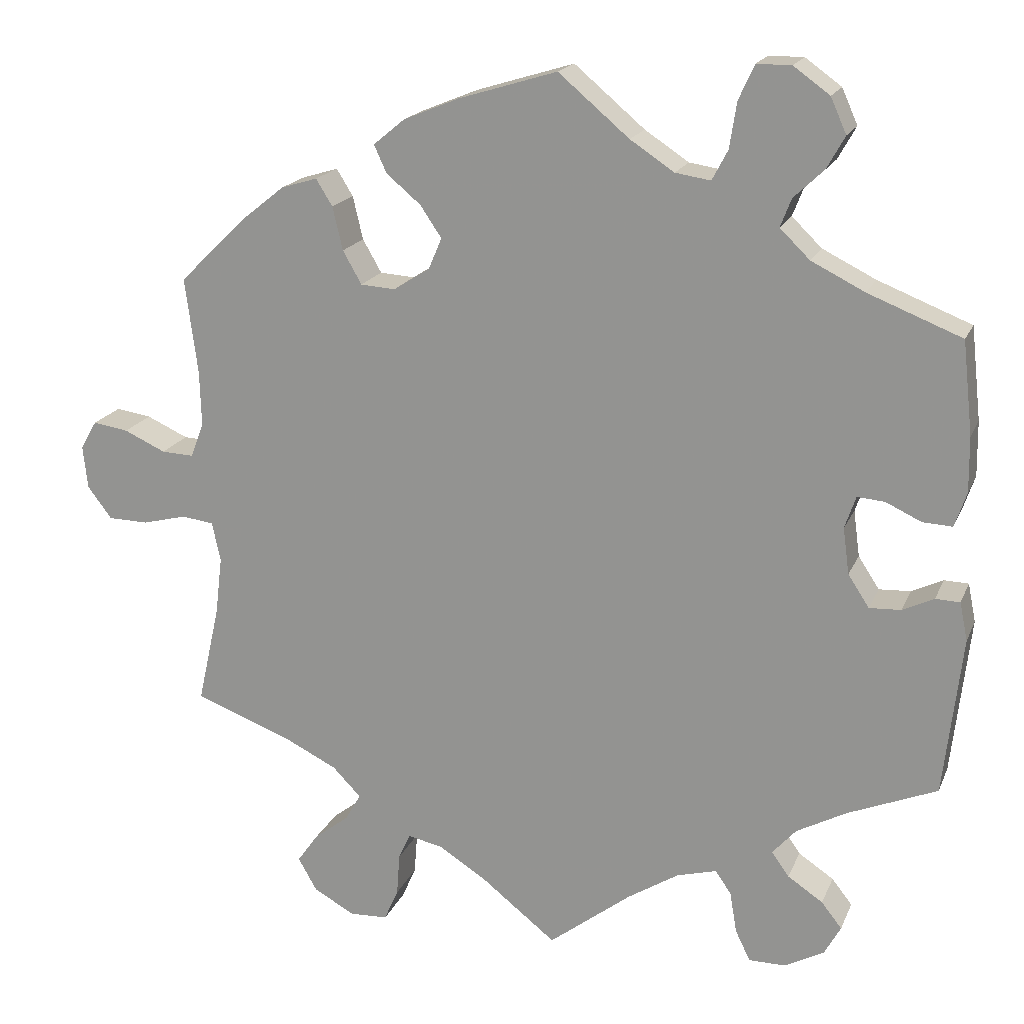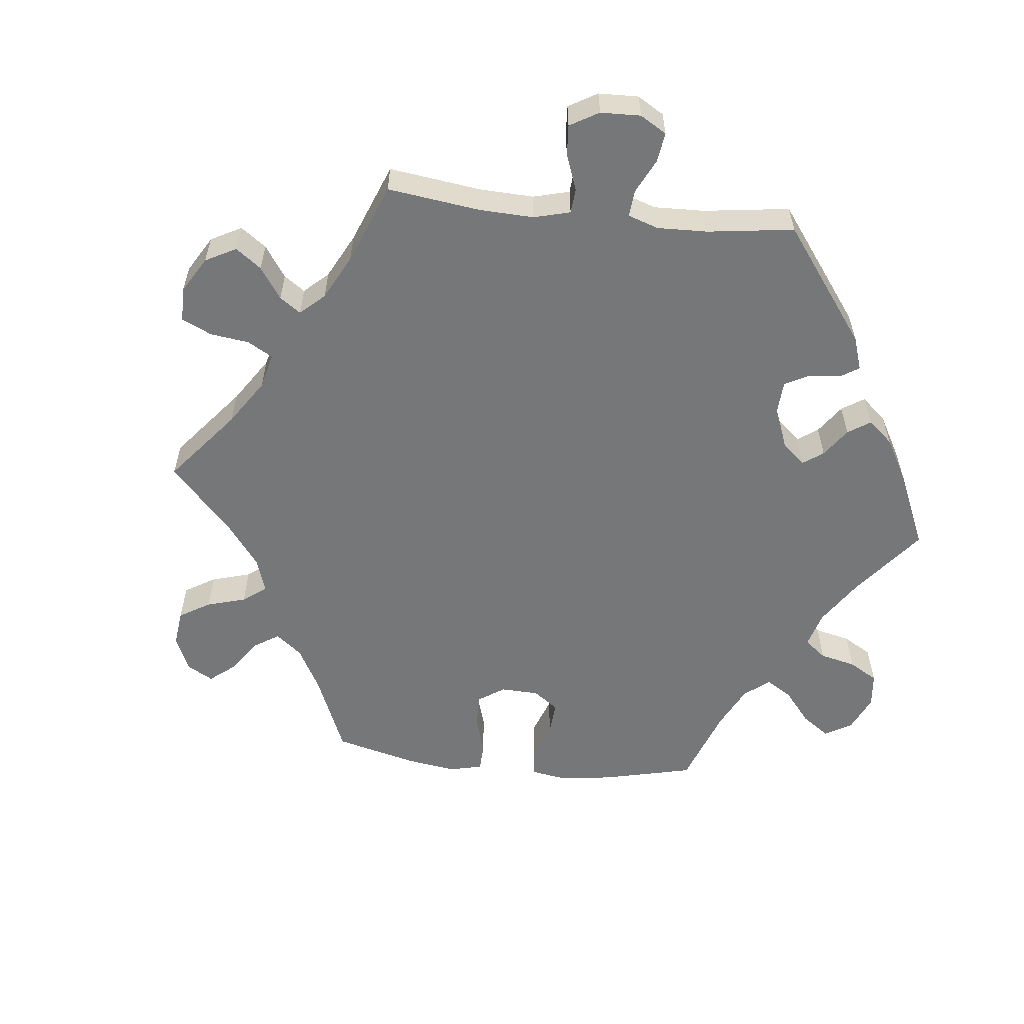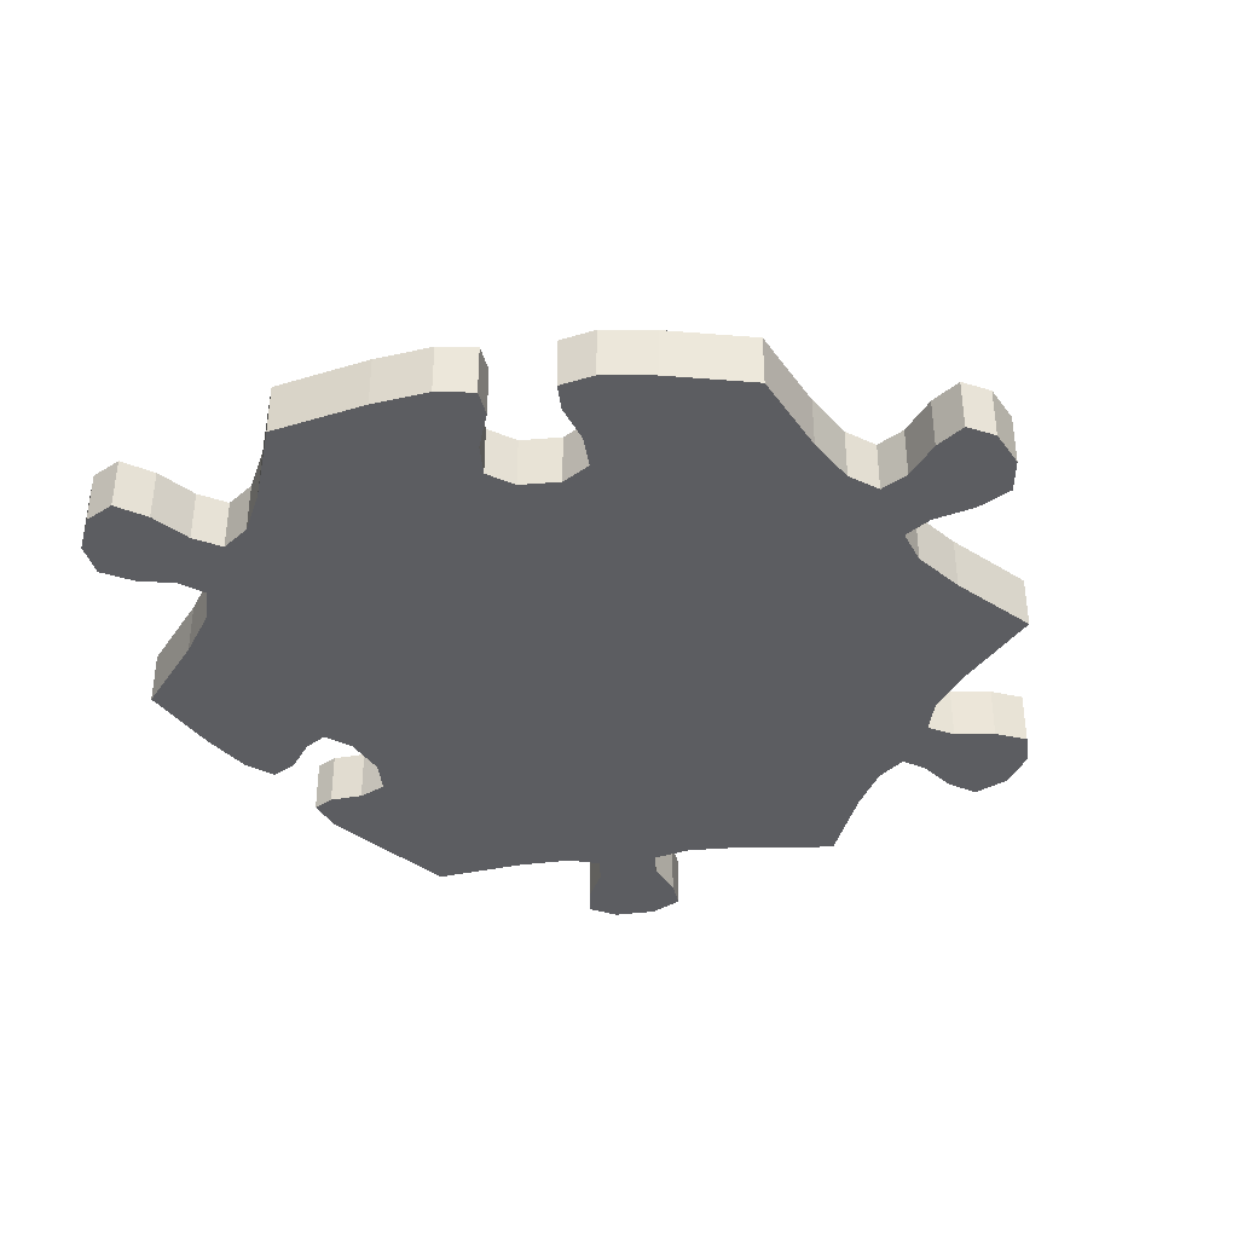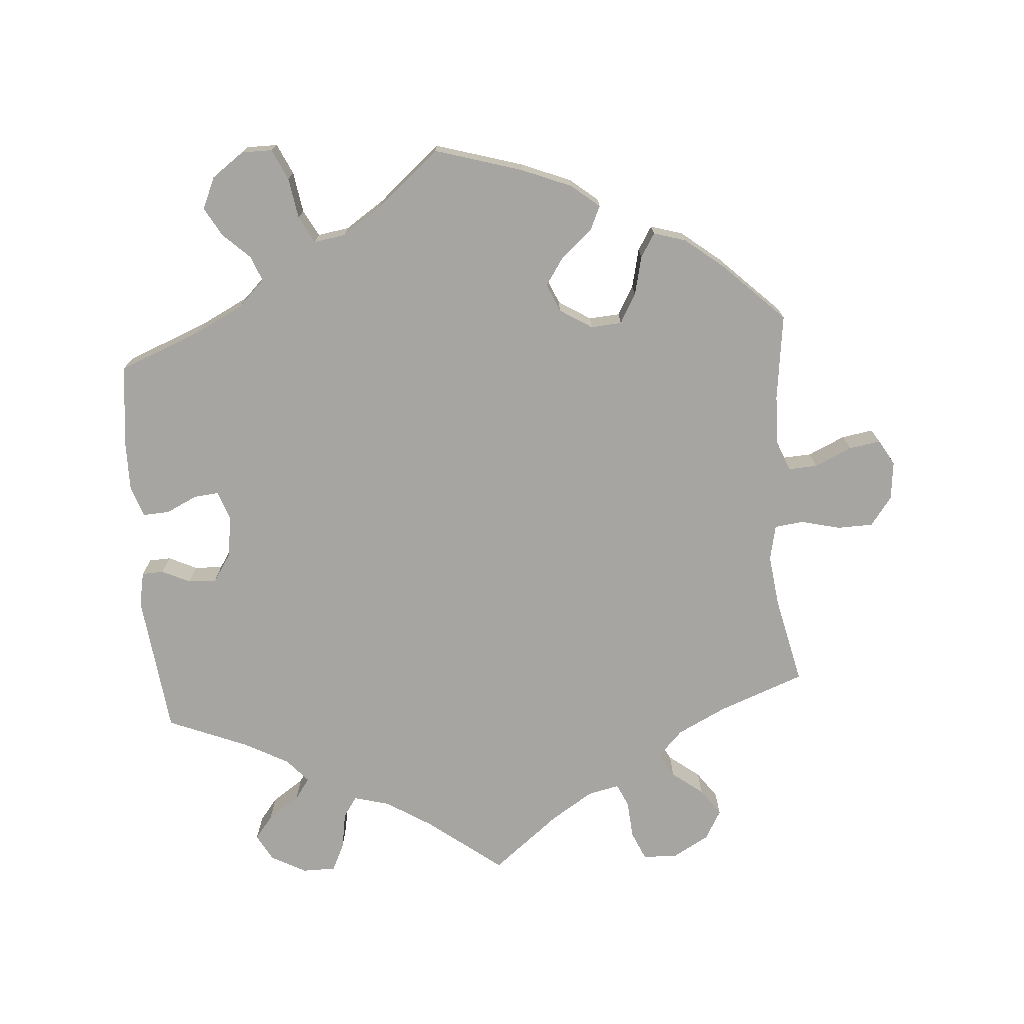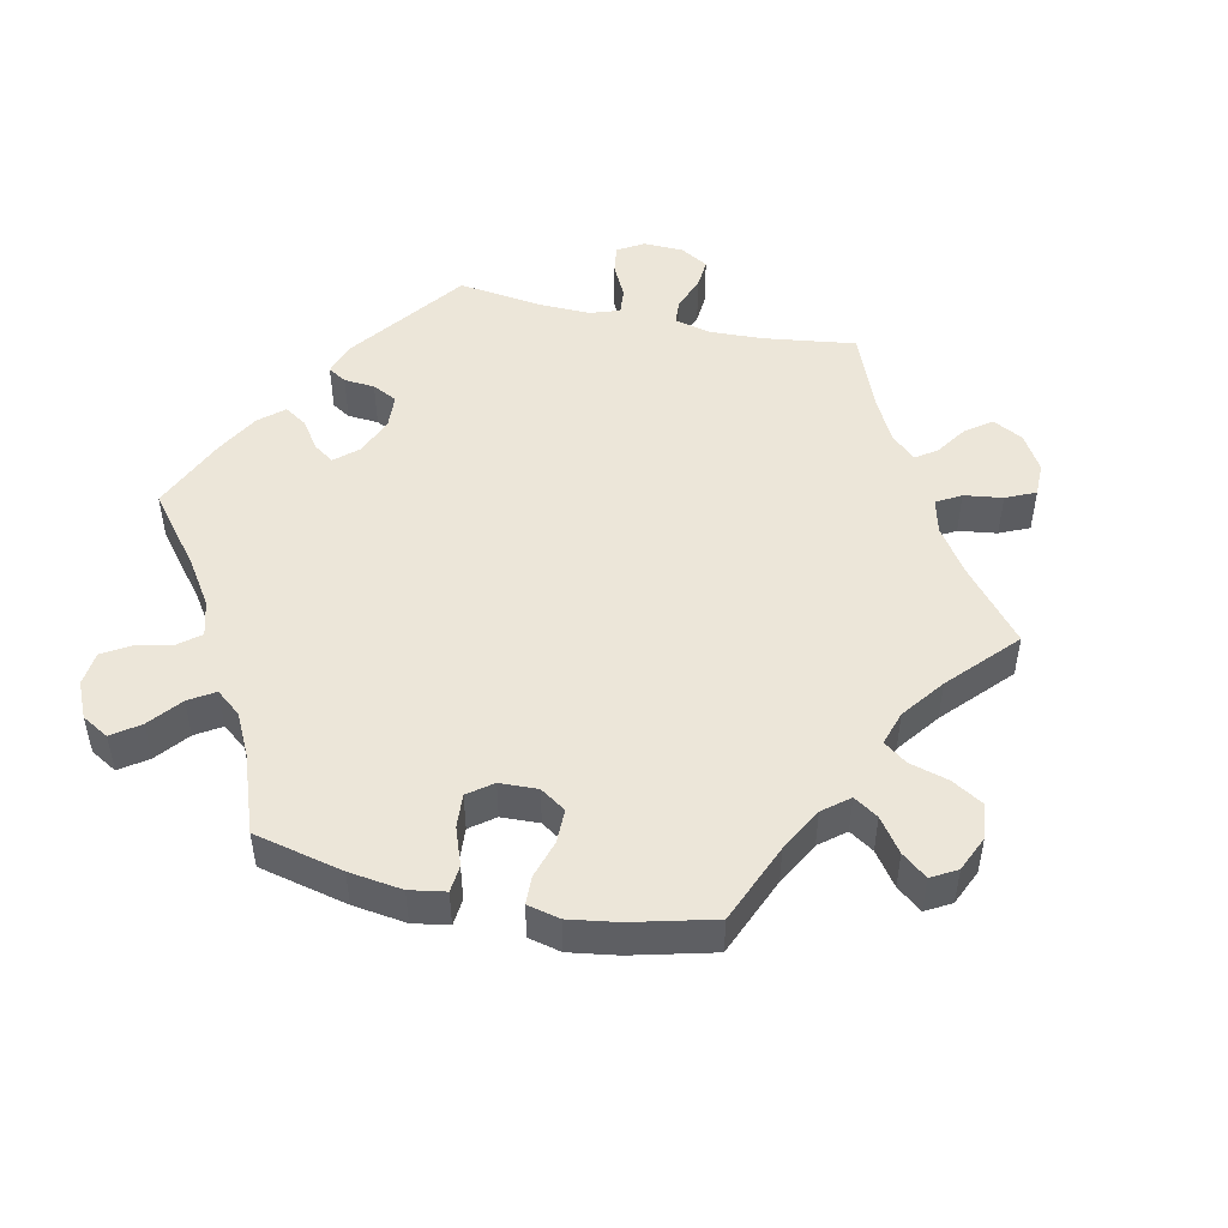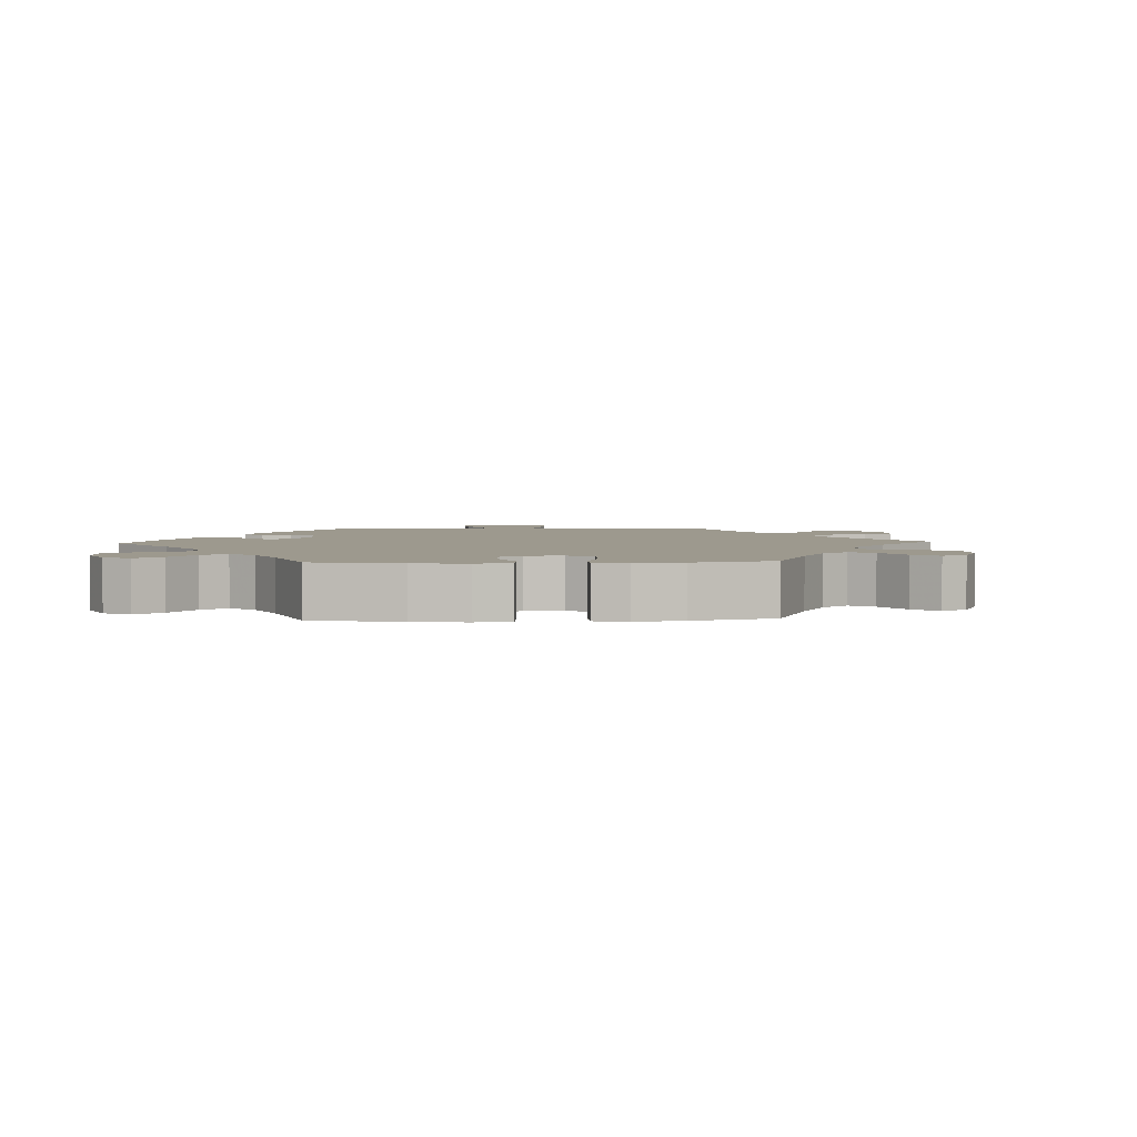
<metadata>
{"format":"obj","ext":"obj","renderer":"f3d","projection":"perspective","resolution":1024,"background":"white","views":[{"elev":18.3,"azim":-162.1,"up":"+Z"},{"elev":-57.0,"azim":-156.2,"up":"+Y"},{"elev":-37.0,"azim":38.3,"up":"+Y"},{"elev":-73.8,"azim":4.5,"up":"+Y"},{"elev":49.1,"azim":42.3,"up":"+Y"},{"elev":3.3,"azim":27.0,"up":"+Y"}]}
</metadata>
<code>
v 0.377 0.07 -0.335
v 0.308 0.07 -0.369
v 0.272 0.07 -0.406
v 0.292 0.07 -0.441
v 0.336 0.07 -0.475
v 0.363 0.07 -0.513
v 0.339 0.07 -0.555
v 0.287 0.07 -0.584
v 0.238 0.07 -0.582
v 0.22 0.07 -0.541
v 0.216 0.07 -0.487
v 0.201 0.07 -0.454
v 0.156 0.07 -0.464
v 0.096 0.07 -0.502
v 0 0.07 -0.578
v -0.105 0.07 -0.497
v -0.17 0.07 -0.456
v -0.221 0.07 -0.442
v -0.241 0.07 -0.471
v -0.25 0.07 -0.524
v -0.269 0.07 -0.563
v -0.316 0.07 -0.563
v -0.366 0.07 -0.536
v -0.387 0.07 -0.498
v -0.361 0.07 -0.465
v -0.316 0.07 -0.435
v -0.294 0.07 -0.404
v -0.324 0.07 -0.37
v -0.387 0.07 -0.336
v -0.501 0.07 -0.289
v -0.524 0.07 -0.087
v -0.514 0.07 -0.038
v -0.483 0.07 -0.037
v -0.443 0.07 -0.056
v -0.403 0.07 -0.058
v -0.376 0.07 -0.017
v -0.368 0.07 0.042
v -0.382 0.07 0.083
v -0.417 0.07 0.08
v -0.462 0.07 0.059
v -0.5 0.07 0.057
v -0.515 0.07 0.101
v -0.514 0.07 0.171
v -0.501 0.07 0.289
v -0.382 0.07 0.336
v -0.314 0.07 0.37
v -0.276 0.07 0.407
v -0.29 0.07 0.443
v -0.328 0.07 0.479
v -0.351 0.07 0.52
v -0.331 0.07 0.565
v -0.285 0.07 0.598
v -0.241 0.07 0.598
v -0.221 0.07 0.554
v -0.212 0.07 0.496
v -0.192 0.07 0.458
v -0.147 0.07 0.465
v -0.091 0.07 0.502
v -0.001 0.07 0.578
v 0.124 0.07 0.54
v 0.195 0.07 0.511
v 0.235 0.07 0.478
v 0.219 0.07 0.443
v 0.175 0.07 0.406
v 0.148 0.07 0.366
v 0.165 0.07 0.326
v 0.211 0.07 0.297
v 0.255 0.07 0.3
v 0.279 0.07 0.342
v 0.292 0.07 0.397
v 0.313 0.07 0.431
v 0.359 0.07 0.417
v 0.414 0.07 0.373
v 0.5 0.07 0.289
v 0.484 0.07 0.167
v 0.482 0.07 0.096
v 0.499 0.07 0.052
v 0.54 0.07 0.054
v 0.593 0.07 0.078
v 0.638 0.07 0.085
v 0.659 0.07 0.049
v 0.653 0.07 -0.006
v 0.622 0.07 -0.047
v 0.571 0.07 -0.048
v 0.515 0.07 -0.034
v 0.474 0.07 -0.039
v 0.463 0.07 -0.089
v 0.472 0.07 -0.164
v 0.5 0.07 -0.289
v 0.377 0 -0.335
v 0.308 0 -0.369
v 0.272 0 -0.406
v 0.292 0 -0.441
v 0.336 0 -0.475
v 0.363 0 -0.513
v 0.339 0 -0.555
v 0.287 0 -0.584
v 0.238 0 -0.582
v 0.22 0 -0.541
v 0.216 0 -0.487
v 0.201 0 -0.454
v 0.156 0 -0.464
v 0.096 0 -0.502
v 0 0 -0.578
v -0.105 0 -0.497
v -0.17 0 -0.456
v -0.221 0 -0.442
v -0.241 0 -0.471
v -0.25 0 -0.524
v -0.269 0 -0.563
v -0.316 0 -0.563
v -0.366 0 -0.536
v -0.387 0 -0.498
v -0.361 0 -0.465
v -0.316 0 -0.435
v -0.294 0 -0.404
v -0.324 0 -0.37
v -0.387 0 -0.336
v -0.501 0 -0.289
v -0.524 0 -0.087
v -0.514 0 -0.038
v -0.483 0 -0.037
v -0.443 0 -0.056
v -0.403 0 -0.058
v -0.376 0 -0.017
v -0.368 0 0.042
v -0.382 0 0.083
v -0.417 0 0.08
v -0.462 0 0.059
v -0.5 0 0.057
v -0.515 0 0.101
v -0.514 0 0.171
v -0.501 0 0.289
v -0.382 0 0.336
v -0.314 0 0.37
v -0.276 0 0.407
v -0.29 0 0.443
v -0.328 0 0.479
v -0.351 0 0.52
v -0.331 0 0.565
v -0.285 0 0.598
v -0.241 0 0.598
v -0.221 0 0.554
v -0.212 0 0.496
v -0.192 0 0.458
v -0.147 0 0.465
v -0.091 0 0.502
v -0.001 0 0.578
v 0.124 0 0.54
v 0.195 0 0.511
v 0.235 0 0.478
v 0.219 0 0.443
v 0.175 0 0.406
v 0.148 0 0.366
v 0.165 0 0.326
v 0.211 0 0.297
v 0.255 0 0.3
v 0.279 0 0.342
v 0.292 0 0.397
v 0.313 0 0.431
v 0.359 0 0.417
v 0.414 0 0.373
v 0.5 0 0.289
v 0.484 0 0.167
v 0.482 0 0.096
v 0.499 0 0.052
v 0.54 0 0.054
v 0.593 0 0.078
v 0.638 0 0.085
v 0.659 0 0.049
v 0.653 0 -0.006
v 0.622 0 -0.047
v 0.571 0 -0.048
v 0.515 0 -0.034
v 0.474 0 -0.039
v 0.463 0 -0.089
v 0.472 0 -0.164
v 0.5 0 -0.289
f 88 89 1
f 87 88 1 2
f 86 87 2 3
f 82 83 84 85
f 82 85 86
f 81 82 86
f 78 79 80 81
f 77 78 81 86
f 76 77 86 3
f 72 73 74 75
f 72 75 76 3
f 69 70 71 72
f 68 69 72 3
f 61 62 63 64
f 61 64 65
f 58 59 60 61
f 57 58 61 65
f 56 57 65 66
f 52 53 54 55
f 52 55 56
f 51 52 56
f 48 49 50 51
f 47 48 51 56
f 46 47 56 66
f 42 43 44 45
f 39 40 41 42
f 38 39 42 45
f 37 38 45 46
f 31 32 33 34
f 29 30 31 34
f 28 29 34 35
f 27 28 35 36
f 23 24 25 26
f 23 26 27
f 22 23 27
f 19 20 21 22
f 18 19 22 27
f 17 18 27 36
f 14 15 16
f 13 14 16 17
f 12 13 17 36
f 8 9 10 11
f 8 11 12
f 7 8 12
f 4 5 6 7
f 3 4 7 12
f 67 68 3 12
f 37 46 66 67
f 12 36 37 67
f 90 178 177
f 91 90 177 176
f 92 91 176 175
f 174 173 172 171
f 175 174 171
f 175 171 170
f 170 169 168 167
f 175 170 167 166
f 92 175 166 165
f 164 163 162 161
f 92 165 164 161
f 161 160 159 158
f 92 161 158 157
f 153 152 151 150
f 154 153 150
f 150 149 148 147
f 154 150 147 146
f 155 154 146 145
f 144 143 142 141
f 145 144 141
f 145 141 140
f 140 139 138 137
f 145 140 137 136
f 155 145 136 135
f 134 133 132 131
f 131 130 129 128
f 134 131 128 127
f 135 134 127 126
f 123 122 121 120
f 123 120 119 118
f 124 123 118 117
f 125 124 117 116
f 115 114 113 112
f 116 115 112
f 116 112 111
f 111 110 109 108
f 116 111 108 107
f 125 116 107 106
f 105 104 103
f 106 105 103 102
f 125 106 102 101
f 100 99 98 97
f 101 100 97
f 101 97 96
f 96 95 94 93
f 101 96 93 92
f 101 92 157 156
f 156 155 135 126
f 156 126 125 101
f 1 90 91 2
f 2 91 92 3
f 3 92 93 4
f 4 93 94 5
f 5 94 95 6
f 6 95 96 7
f 7 96 97 8
f 8 97 98 9
f 9 98 99 10
f 10 99 100 11
f 11 100 101 12
f 12 101 102 13
f 13 102 103 14
f 14 103 104 15
f 15 104 105 16
f 16 105 106 17
f 17 106 107 18
f 18 107 108 19
f 19 108 109 20
f 20 109 110 21
f 21 110 111 22
f 22 111 112 23
f 23 112 113 24
f 24 113 114 25
f 25 114 115 26
f 26 115 116 27
f 27 116 117 28
f 28 117 118 29
f 29 118 119 30
f 30 119 120 31
f 31 120 121 32
f 32 121 122 33
f 33 122 123 34
f 34 123 124 35
f 35 124 125 36
f 36 125 126 37
f 37 126 127 38
f 38 127 128 39
f 39 128 129 40
f 40 129 130 41
f 41 130 131 42
f 42 131 132 43
f 43 132 133 44
f 44 133 134 45
f 45 134 135 46
f 46 135 136 47
f 47 136 137 48
f 48 137 138 49
f 49 138 139 50
f 50 139 140 51
f 51 140 141 52
f 52 141 142 53
f 53 142 143 54
f 54 143 144 55
f 55 144 145 56
f 56 145 146 57
f 57 146 147 58
f 58 147 148 59
f 59 148 149 60
f 60 149 150 61
f 61 150 151 62
f 62 151 152 63
f 63 152 153 64
f 64 153 154 65
f 65 154 155 66
f 66 155 156 67
f 67 156 157 68
f 68 157 158 69
f 69 158 159 70
f 70 159 160 71
f 71 160 161 72
f 72 161 162 73
f 73 162 163 74
f 74 163 164 75
f 75 164 165 76
f 76 165 166 77
f 77 166 167 78
f 78 167 168 79
f 79 168 169 80
f 80 169 170 81
f 81 170 171 82
f 82 171 172 83
f 83 172 173 84
f 84 173 174 85
f 85 174 175 86
f 86 175 176 87
f 87 176 177 88
f 88 177 178 89
f 89 178 90 1

</code>
